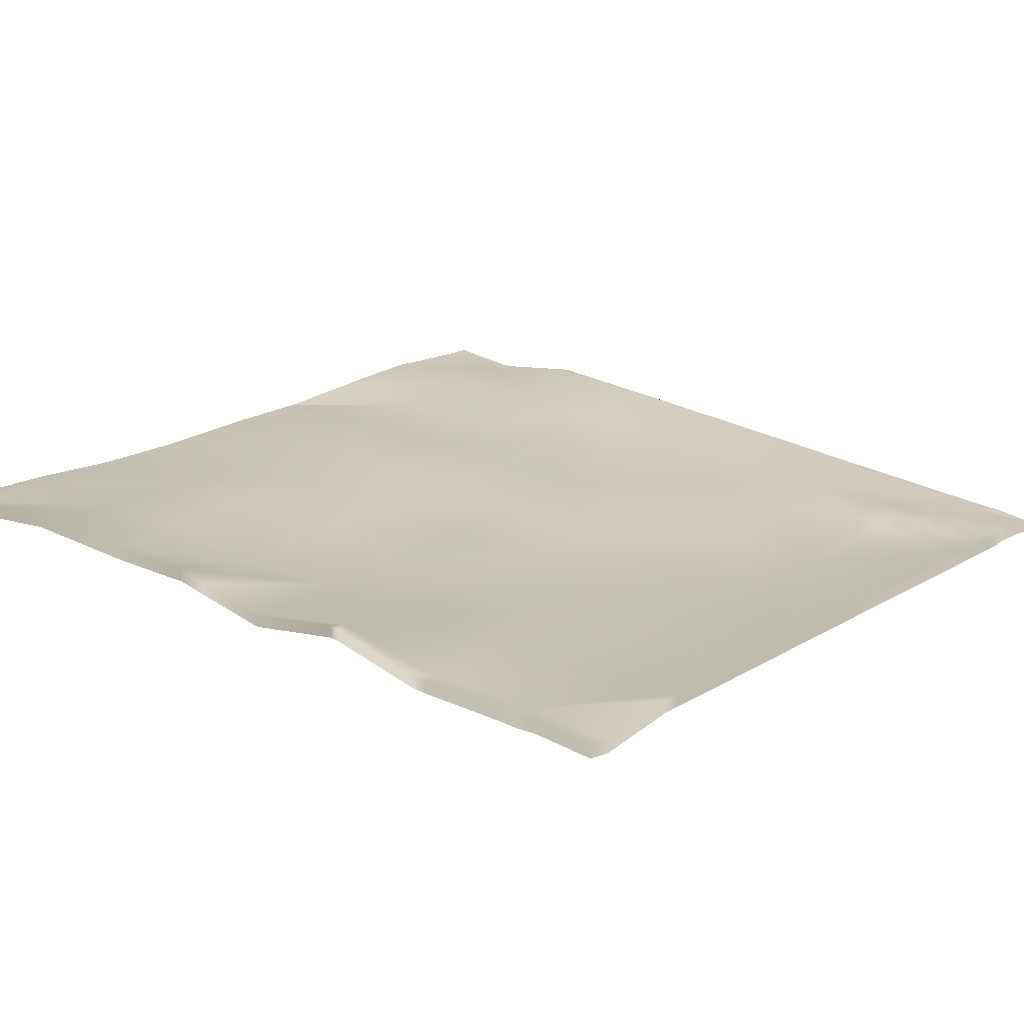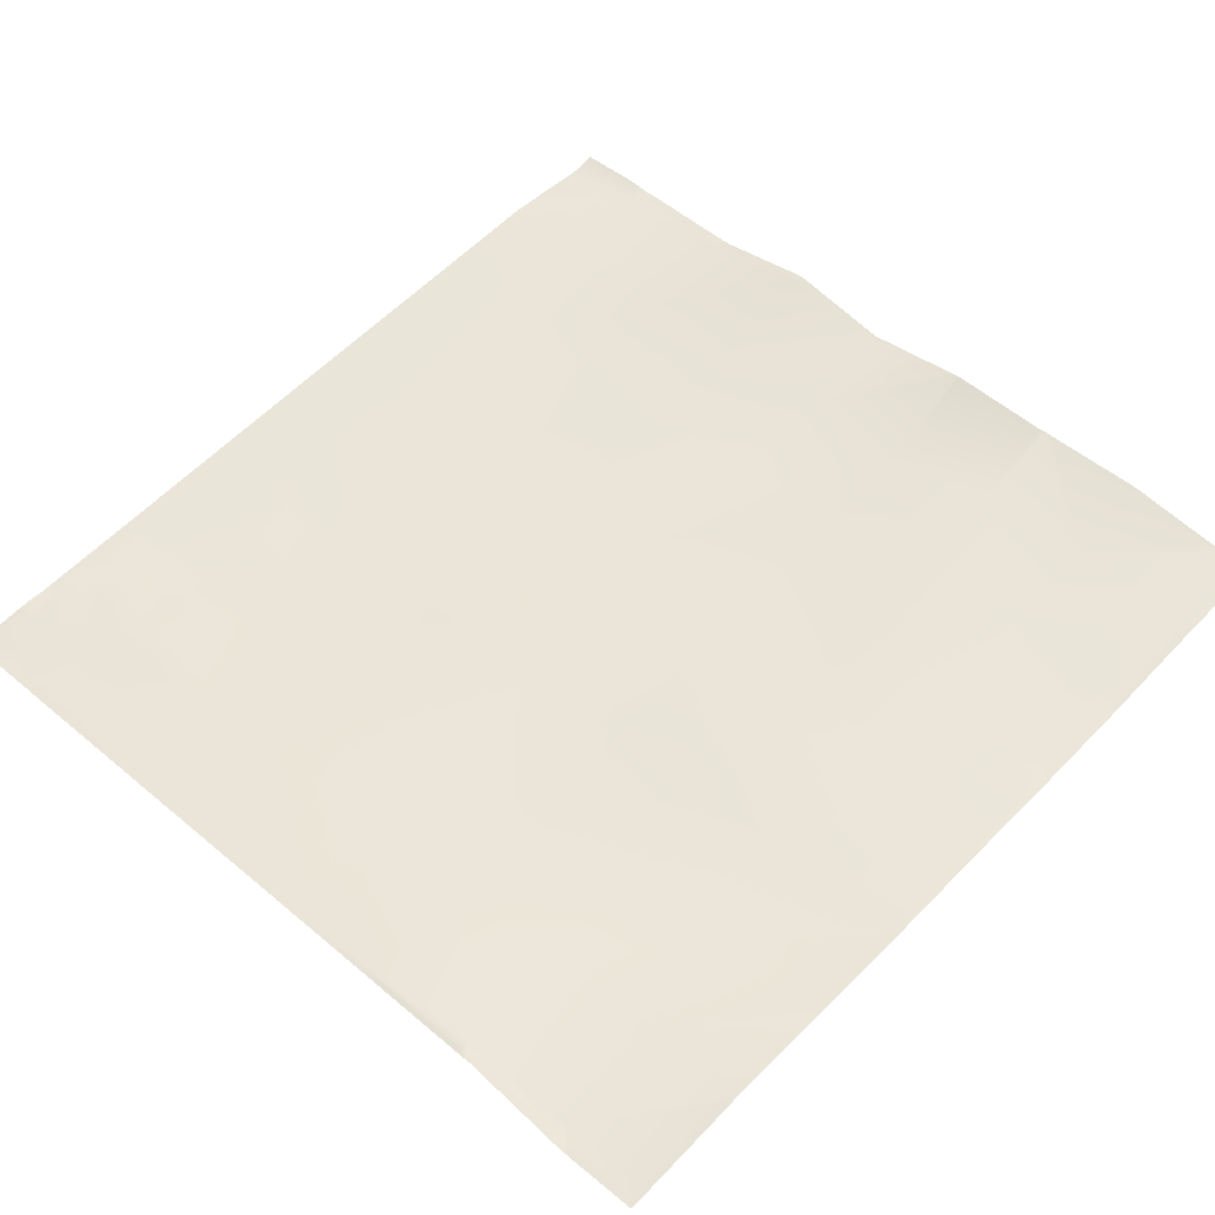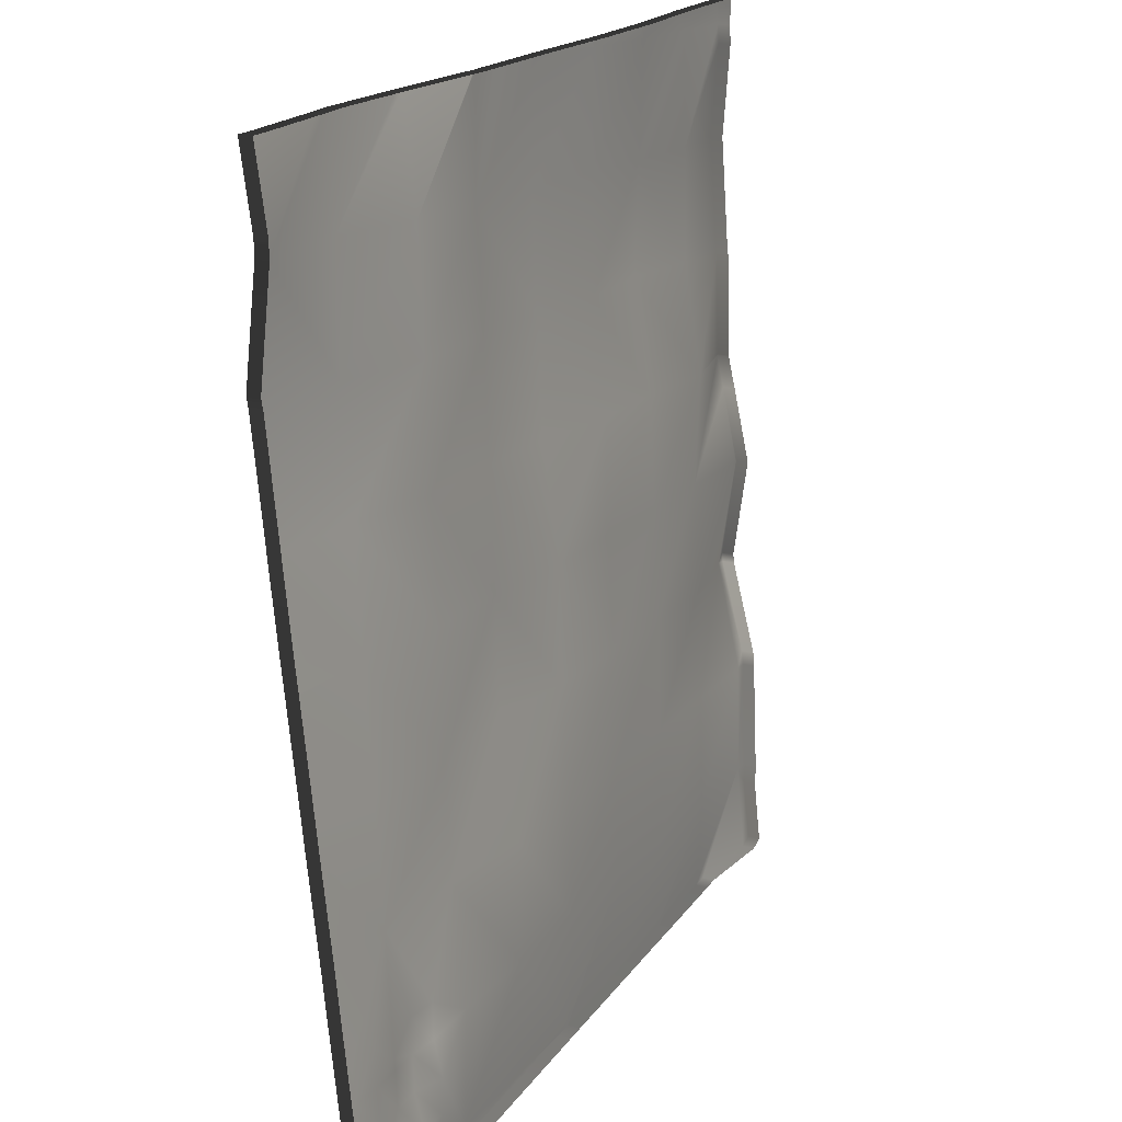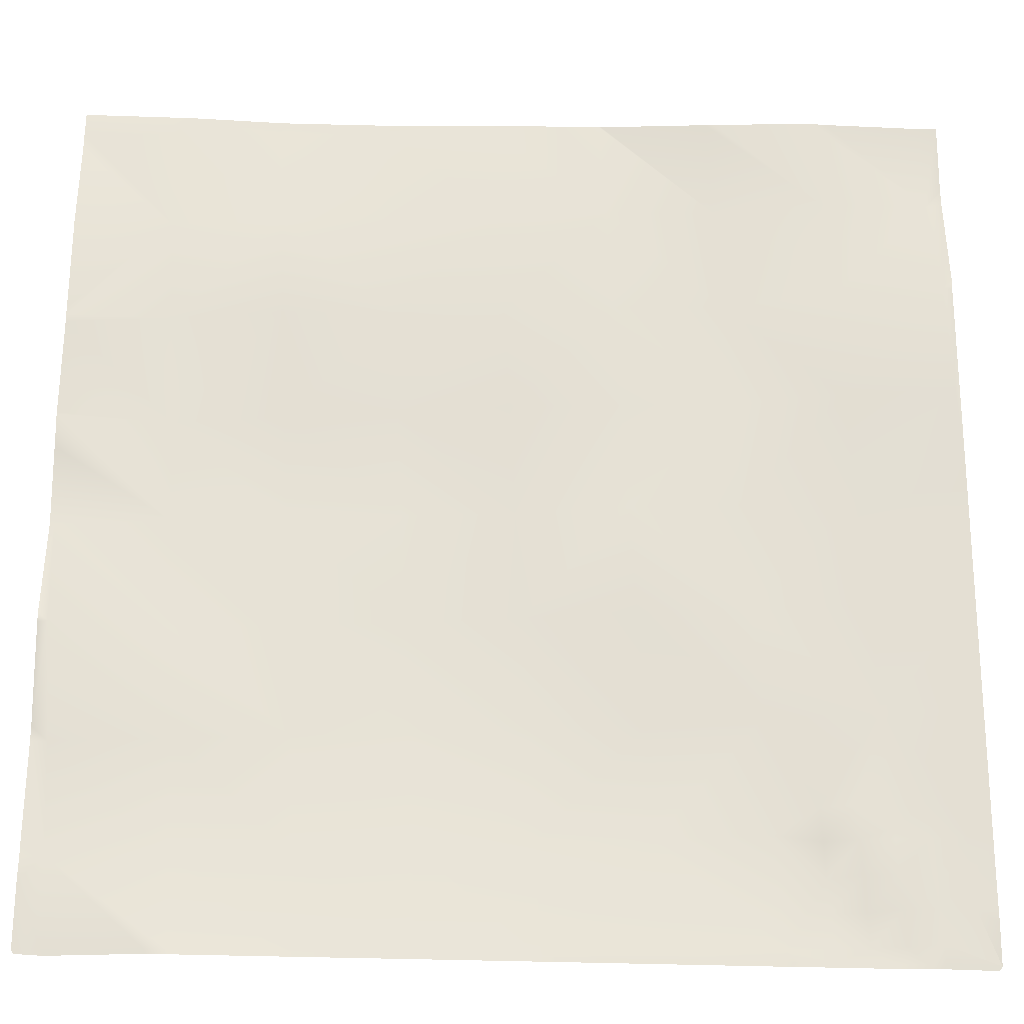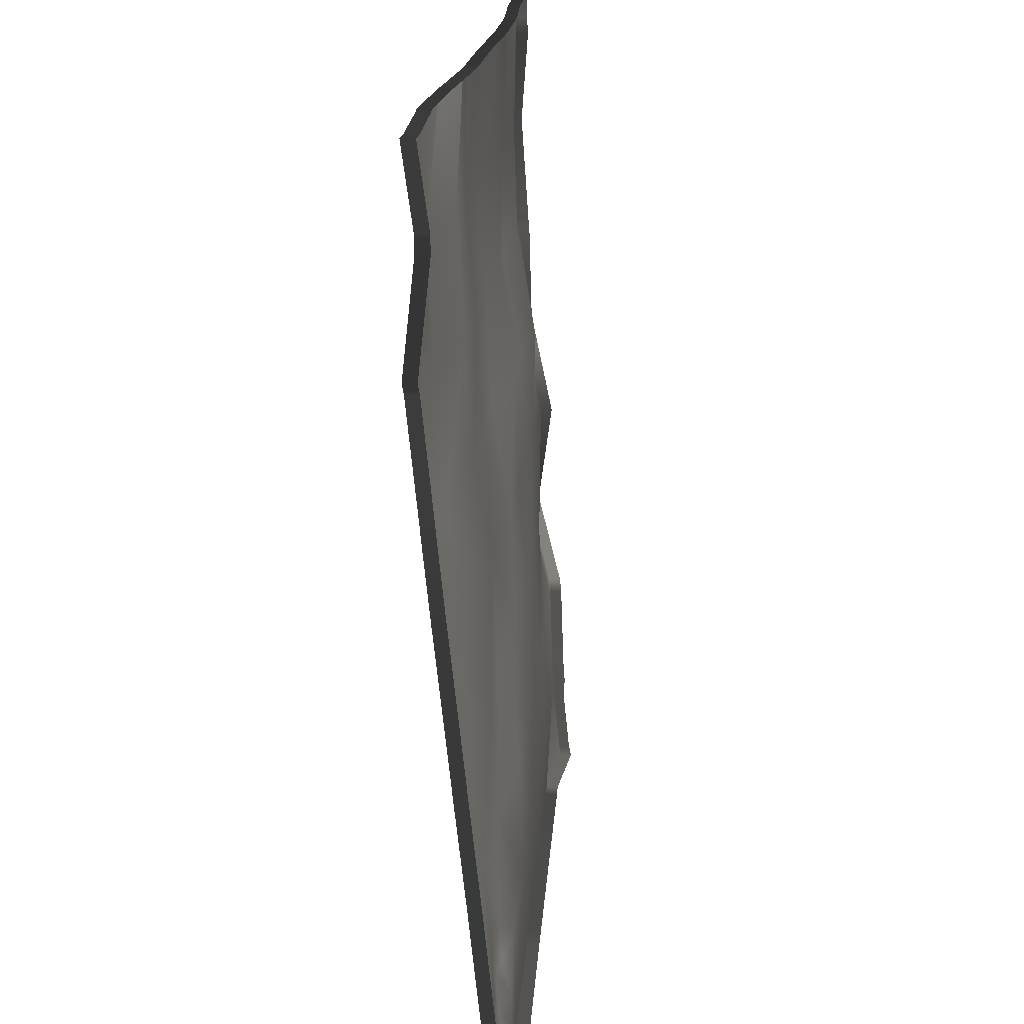
<metadata>
{"format":"obj","ext":"obj","renderer":"f3d","projection":"perspective","resolution":1024,"background":"white","views":[{"elev":18.5,"azim":128.6,"up":"+Y"},{"elev":55.7,"azim":-46.8,"up":"+Y"},{"elev":18.4,"azim":-64.4,"up":"+Z"},{"elev":-29.1,"azim":178.5,"up":"+Z"},{"elev":18.7,"azim":-84.2,"up":"+Z"}]}
</metadata>
<code>
v 16 0.4676 21.19
v 16.04 0.4717 21.19
v 16 0.4706 21.23
v 16 0.568 22.19
v 16.09 0.5804 22.18
v 16 0.5843 22.28
v 16 0.4841 23.19
v 16.14 0.461 23.18
v 16 0.4839 23.3
v 16 0.4839 23.34
v 18.77 0.006505 16.04
v 18.72 0.003684 16
v 18.76 0.005356 16
v 16 0.1461 18.19
v 16.88 0.1308 18.14
v 16 0.2485 19.12
v 16 0.2553 19.19
v 16.93 0.2237 19.14
v 16 0.3612 20.17
v 17.04 0.4128 21.13
v 17.09 0.5084 22.13
v 16 0.3627 20.19
v 16.98 0.3182 20.14
v 16 0.3926 20.46
v 16.47 -0.03816 16.16
v 16.19 -0.03107 16.48
v 16 -0.09336 16
v 16 -0.09331 16
v 16 -0.03918 16.35
v 16 -0.01083 16.69
v 16 -0.03078 16.49
v 16.2 -0.00189 16.78
v 16 0.02147 17
v 16 -0.001059 16.79
v 16.22 0.02895 17.08
v 16 0.05538 17.32
v 16 0.03008 17.09
v 16.49 -0.02415 16.46
v 16.24 0.06126 17.38
v 16 0.1188 17.92
v 16 0.06258 17.39
v 16 -0.09336 16
v 16 -0.09337 16
v 16 -0.09337 16
v 16 0.5751 24
v 16.19 0.5741 24
v 16.46 -0.05903 16
v 16.5 -0.0021 16.76
v 16.77 -0.06407 16.15
v 16.62 -0.05291 16
v 16.76 -0.06531 16
v 16.9 -0.06062 16
v 17.07 -0.05385 16.13
v 16.79 -0.002917 16.45
v 16.8 0.01489 16.75
v 17.37 -0.04341 16.12
v 17.36 -0.04443 16
v 17.19 -0.05058 16
v 17.06 -0.05512 16
v 17.39 -0.04094 16.42
v 17.63 -0.03468 16
v 17.77 -0.02877 16.09
v 17.7 -0.03331 16
v 17.76 -0.03141 16
v 17.09 -0.05077 16.43
v 18.82 0.000221 17.04
v 16.52 0.02295 17.06
v 16.82 0.03671 17.05
v 17.1 0.03539 16.73
v 16.82 0.04386 17.15
v 16.54 0.05012 17.36
v 16.83 0.06149 17.34
v 17.13 0.07658 17.33
v 17.12 0.05421 17.03
v 17.4 -0.04432 16.71
v 17.42 0.03693 17.01
v 17.43 0.05227 17.31
v 17.82 -0.02723 17.09
v 17.87 0.1158 18.09
v 18.87 0.03925 18.04
v 17.93 0.1787 19.09
v 19.75 0.04169 16
v 19.57 0.03511 16
v 20.81 0.05844 16.93
v 19.77 0.04228 16
v 20.76 0.07651 16
v 22.81 0.1188 16.83
v 21.89 0.1138 16
v 22.76 0.1442 16
v 23.8 0.166 16.78
v 22.94 0.1523 16
v 23.76 0.07907 16
v 21.81 0.08847 16.88
v 20.83 0.07844 16
v 21.76 0.1102 16
v 20.87 0.1036 17.93
v 19.82 0.02863 16.99
v 19.76 0.04197 16
v 22.86 0.1737 17.83
v 23.86 0.2053 17.77
v 21.86 0.1383 17.88
v 24 0.1766 16.56
v 24 0.1191 16
v 24 0.171 16.77
v 24 0.1845 16.95
v 19.92 0.1797 18.98
v 19.87 0.07024 17.98
v 21.92 0.1985 18.88
v 20.92 0.1606 18.93
v 23.91 0.4486 18.77
v 24 0.2139 17.77
v 24 0.2261 17.9
v 22.91 0.2379 18.82
v 18.92 0.2281 19.03
v 17.98 0.2448 20.08
v 18.98 0.2898 20.03
v 18.03 0.3147 21.08
v 19.03 0.3542 21.03
v 19.97 0.218 19.98
v 19.08 0.423 22.02
v 18.09 0.3851 22.08
v 21.97 0.2665 19.87
v 23.96 0.319 19.77
v 24 0.4406 18.77
v 24 0.4499 18.85
v 22.97 0.3085 19.82
v 20.03 0.3952 20.97
v 20.97 0.2572 19.93
v 21.02 0.296 20.92
v 23.02 0.2931 20.82
v 24 0.3244 19.77
v 24 0.4706 20.46
v 24 0.5348 20.75
v 22.02 0.3353 20.87
v 18.14 0.4567 23.07
v 20.08 0.4582 21.97
v 19.14 0.5028 23.02
v 18.11 0.587 24
v 17.14 0.5535 23.13
v 18.19 0.5802 24
v 20.13 0.5261 22.97
v 21.08 0.4372 21.92
v 20.19 0.518 23.97
v 19.17 0.5218 24
v 19.19 0.5227 24
v 22.07 0.521 21.87
v 23.07 0.4759 21.81
v 24 0.5344 20.76
v 24 0.5612 21.7
v 22.13 0.51 22.86
v 21.13 0.4922 22.92
v 23.12 0.5147 22.81
v 22.18 0.5025 23.86
v 24 0.6392 22.76
v 24 0.5754 21.84
v 24 0.5729 21.76
v 24 0.5787 23.6
v 23.18 0.5662 23.81
v 21.18 0.4919 23.91
v 17.06 0.6121 24
v 17.19 0.6247 24
v 20.16 0.5191 24
v 20.19 0.5183 24
v 19.54 0.5213 24
v 21.1 0.4948 24
v 22.05 0.5018 24
v 21.19 0.4924 24
v 22.19 0.506 24
v 23 0.5592 24
v 23.19 0.5636 24
v 23.95 0.5824 24
v 24 0.587 23.76
v 24 0.5843 23.95
v 24 0.5853 24
v 16 0.3573 21.23
v 16 0.3542 21.19
v 16 0.4709 22.28
v 16 0.4546 22.19
v 16 0.3706 23.3
v 16 0.3707 23.19
v 16 0.3705 23.34
v 18.72 -0.1097 16
v 18.76 -0.108 16
v 16 0.1352 19.12
v 16 0.03273 18.19
v 16 0.2478 20.17
v 16 0.1419 19.19
v 16 0.2793 20.46
v 16 0.2493 20.19
v 16 -0.2067 16
v 16 -0.2067 16
v 16 -0.1526 16.35
v 16 -0.1242 16.69
v 16 -0.1442 16.49
v 16 -0.0919 17
v 16 -0.1144 16.79
v 16 -0.05799 17.32
v 16 -0.08329 17.09
v 16 0.005464 17.92
v 16 -0.05079 17.39
v 16 -0.2067 16
v 16 -0.2067 16
v 16 -0.2067 16
v 16 0.4618 24
v 16.19 0.4607 24
v 16.46 -0.1724 16
v 16.62 -0.1663 16
v 16.76 -0.1787 16
v 16.9 -0.174 16
v 17.19 -0.164 16
v 17.36 -0.1578 16
v 17.06 -0.1685 16
v 17.63 -0.1481 16
v 17.7 -0.1467 16
v 17.76 -0.1448 16
v 19.57 -0.07826 16
v 19.75 -0.07168 16
v 19.77 -0.07109 16
v 20.76 -0.03686 16
v 21.89 0.00042 16
v 22.76 0.0308 16
v 22.94 0.03891 16
v 23.76 -0.0343 16
v 20.83 -0.03493 16
v 21.76 -0.003125 16
v 19.76 -0.07141 16
v 24 0.005716 16
v 24 0.06322 16.56
v 24 0.05762 16.77
v 24 0.07116 16.95
v 24 0.1005 17.77
v 24 0.1127 17.9
v 24 0.3272 18.77
v 24 0.3365 18.85
v 24 0.211 19.77
v 24 0.3573 20.46
v 24 0.4215 20.75
v 18.19 0.4668 24
v 18.11 0.4736 24
v 19.19 0.4093 24
v 19.17 0.4084 24
v 24 0.421 20.76
v 24 0.4479 21.7
v 24 0.462 21.84
v 24 0.5258 22.76
v 24 0.4596 21.76
v 24 0.4653 23.6
v 17.19 0.5114 24
v 17.06 0.4987 24
v 20.19 0.4049 24
v 20.16 0.4057 24
v 19.54 0.4079 24
v 21.1 0.3815 24
v 22.05 0.3884 24
v 21.19 0.379 24
v 23 0.4458 24
v 22.19 0.3926 24
v 23.19 0.4503 24
v 23.95 0.469 24
v 24 0.4736 23.76
v 24 0.4709 23.95
v 24 0.4719 24
f 3 2 1
f 6 5 4
f 9 8 7
f 9 10 8
f 13 12 11
f 16 15 14
f 19 18 17
f 2 4 5
f 2 3 4
f 20 2 5
f 21 5 8
f 5 7 8
f 5 6 7
f 24 23 22
f 24 2 23
f 24 1 2
f 27 26 25
f 27 28 26
f 29 26 28
f 31 30 26
f 34 33 32
f 37 36 35
f 30 32 26
f 30 34 32
f 26 32 38
f 41 40 39
f 31 26 29
f 44 43 42
f 33 35 32
f 33 37 35
f 45 8 10
f 45 46 8
f 42 25 47
f 42 27 25
f 42 43 27
f 32 48 38
f 25 38 49
f 49 50 25
f 49 51 50
f 51 49 52
f 49 54 53
f 54 49 38
f 47 25 50
f 54 38 55
f 26 38 25
f 57 53 56
f 57 58 53
f 59 53 58
f 53 60 56
f 57 62 61
f 57 56 62
f 61 62 63
f 56 60 62
f 63 62 64
f 53 54 65
f 64 11 12
f 64 62 11
f 53 52 49
f 53 59 52
f 62 66 11
f 48 35 67
f 32 35 48
f 55 67 68
f 67 55 48
f 55 68 69
f 68 67 70
f 55 38 48
f 67 35 71
f 71 39 15
f 35 39 71
f 72 70 71
f 70 72 73
f 72 15 73
f 15 72 71
f 70 67 71
f 17 15 16
f 17 18 15
f 74 68 70
f 41 35 36
f 41 39 35
f 69 65 55
f 65 69 60
f 75 69 74
f 69 75 60
f 62 60 75
f 75 74 76
f 53 65 60
f 74 69 68
f 76 73 77
f 73 76 74
f 76 77 78
f 79 77 15
f 66 78 79
f 76 78 75
f 66 79 80
f 79 78 77
f 75 78 62
f 15 77 73
f 66 62 78
f 73 74 70
f 65 54 55
f 79 15 81
f 82 11 66
f 82 83 11
f 86 85 84
f 13 11 83
f 89 88 87
f 92 91 90
f 95 94 93
f 84 97 96
f 98 84 85
f 98 97 84
f 87 93 99
f 95 87 88
f 95 93 87
f 89 90 91
f 89 87 90
f 90 87 100
f 94 84 93
f 94 86 84
f 93 84 101
f 102 92 90
f 102 103 92
f 80 97 66
f 104 102 90
f 104 90 105
f 107 80 106
f 97 80 107
f 101 84 96
f 107 96 97
f 99 93 101
f 101 96 108
f 96 107 109
f 100 99 110
f 87 99 100
f 111 90 100
f 111 105 90
f 111 100 112
f 99 101 113
f 82 97 98
f 82 66 97
f 80 79 114
f 19 23 18
f 19 22 23
f 18 23 81
f 81 23 115
f 79 81 114
f 80 114 106
f 81 116 114
f 81 15 18
f 114 116 106
f 115 20 117
f 20 115 23
f 116 117 118
f 117 116 115
f 118 119 116
f 118 117 120
f 81 115 116
f 117 20 121
f 106 116 119
f 2 20 23
f 108 109 122
f 96 109 108
f 110 113 123
f 99 113 110
f 112 110 124
f 112 100 110
f 124 110 125
f 113 101 108
f 113 108 126
f 119 118 127
f 119 128 109
f 128 122 109
f 119 129 128
f 122 130 126
f 126 123 113
f 123 125 110
f 123 131 125
f 126 132 123
f 126 133 132
f 108 122 126
f 128 134 122
f 119 109 106
f 109 107 106
f 131 123 132
f 121 21 135
f 20 21 121
f 120 136 127
f 121 120 117
f 127 129 119
f 127 136 129
f 120 127 118
f 120 121 137
f 140 139 138
f 140 135 139
f 21 139 135
f 136 137 141
f 135 137 121
f 141 142 136
f 141 137 143
f 137 136 120
f 145 135 144
f 145 137 135
f 129 136 142
f 8 139 21
f 134 142 146
f 142 134 129
f 146 147 130
f 146 130 134
f 130 133 126
f 130 148 133
f 148 130 149
f 122 134 130
f 146 142 150
f 150 142 151
f 146 150 147
f 147 150 152
f 150 151 153
f 155 152 154
f 152 156 147
f 152 155 156
f 154 152 157
f 149 147 156
f 149 130 147
f 152 150 158
f 151 142 141
f 128 129 134
f 151 141 159
f 5 21 20
f 39 14 15
f 39 40 14
f 161 8 160
f 161 139 8
f 138 139 161
f 160 8 46
f 163 143 162
f 162 143 164
f 143 165 159
f 143 163 165
f 164 137 145
f 164 143 137
f 144 135 140
f 159 166 153
f 159 167 166
f 169 153 168
f 169 158 153
f 150 153 158
f 170 158 169
f 168 153 166
f 153 151 159
f 171 158 170
f 171 172 158
f 171 173 172
f 173 171 174
f 172 152 158
f 172 157 152
f 165 167 159
f 159 141 143
f 3 1 175
f 176 175 1
f 6 4 177
f 178 177 4
f 9 7 179
f 180 179 7
f 10 9 181
f 179 181 9
f 12 13 182
f 183 182 13
f 16 14 184
f 185 184 14
f 19 17 186
f 187 186 17
f 4 3 178
f 175 178 3
f 7 6 180
f 177 180 6
f 24 22 188
f 189 188 22
f 1 24 176
f 188 176 24
f 28 27 190
f 191 190 27
f 29 28 192
f 190 192 28
f 30 31 193
f 194 193 31
f 33 34 195
f 196 195 34
f 36 37 197
f 198 197 37
f 34 30 196
f 193 196 30
f 40 41 199
f 200 199 41
f 31 29 194
f 192 194 29
f 43 44 201
f 202 201 44
f 44 42 202
f 203 202 42
f 37 33 198
f 195 198 33
f 45 10 204
f 181 204 10
f 46 45 205
f 204 205 45
f 42 47 203
f 206 203 47
f 27 43 191
f 201 191 43
f 50 51 207
f 208 207 51
f 51 52 208
f 209 208 52
f 47 50 206
f 207 206 50
f 58 57 210
f 211 210 57
f 59 58 212
f 210 212 58
f 57 61 211
f 213 211 61
f 61 63 213
f 214 213 63
f 63 64 214
f 215 214 64
f 64 12 215
f 182 215 12
f 52 59 209
f 212 209 59
f 17 16 187
f 184 187 16
f 41 36 200
f 197 200 36
f 83 82 216
f 217 216 82
f 85 86 218
f 219 218 86
f 13 83 183
f 216 183 83
f 88 89 220
f 221 220 89
f 91 92 222
f 223 222 92
f 94 95 224
f 225 224 95
f 98 85 226
f 218 226 85
f 95 88 225
f 220 225 88
f 89 91 221
f 222 221 91
f 86 94 219
f 224 219 94
f 92 103 223
f 227 223 103
f 103 102 227
f 228 227 102
f 102 104 228
f 229 228 104
f 104 105 229
f 230 229 105
f 105 111 230
f 231 230 111
f 111 112 231
f 232 231 112
f 82 98 217
f 226 217 98
f 22 19 189
f 186 189 19
f 112 124 232
f 233 232 124
f 124 125 233
f 234 233 125
f 125 131 234
f 235 234 131
f 132 133 236
f 237 236 133
f 131 132 235
f 236 235 132
f 140 138 238
f 239 238 138
f 145 144 240
f 241 240 144
f 133 148 237
f 242 237 148
f 148 149 242
f 243 242 149
f 155 154 244
f 245 244 154
f 156 155 246
f 244 246 155
f 154 157 245
f 247 245 157
f 149 156 243
f 246 243 156
f 14 40 185
f 199 185 40
f 161 160 248
f 249 248 160
f 138 161 239
f 248 239 161
f 160 46 249
f 205 249 46
f 163 162 250
f 251 250 162
f 162 164 251
f 252 251 164
f 165 163 253
f 250 253 163
f 164 145 252
f 240 252 145
f 144 140 241
f 238 241 140
f 166 167 254
f 255 254 167
f 169 168 256
f 257 256 168
f 170 169 258
f 256 258 169
f 168 166 257
f 254 257 166
f 171 170 259
f 258 259 170
f 172 173 260
f 261 260 173
f 174 171 262
f 259 262 171
f 173 174 261
f 262 261 174
f 157 172 247
f 260 247 172
f 167 165 255
f 253 255 165

</code>
